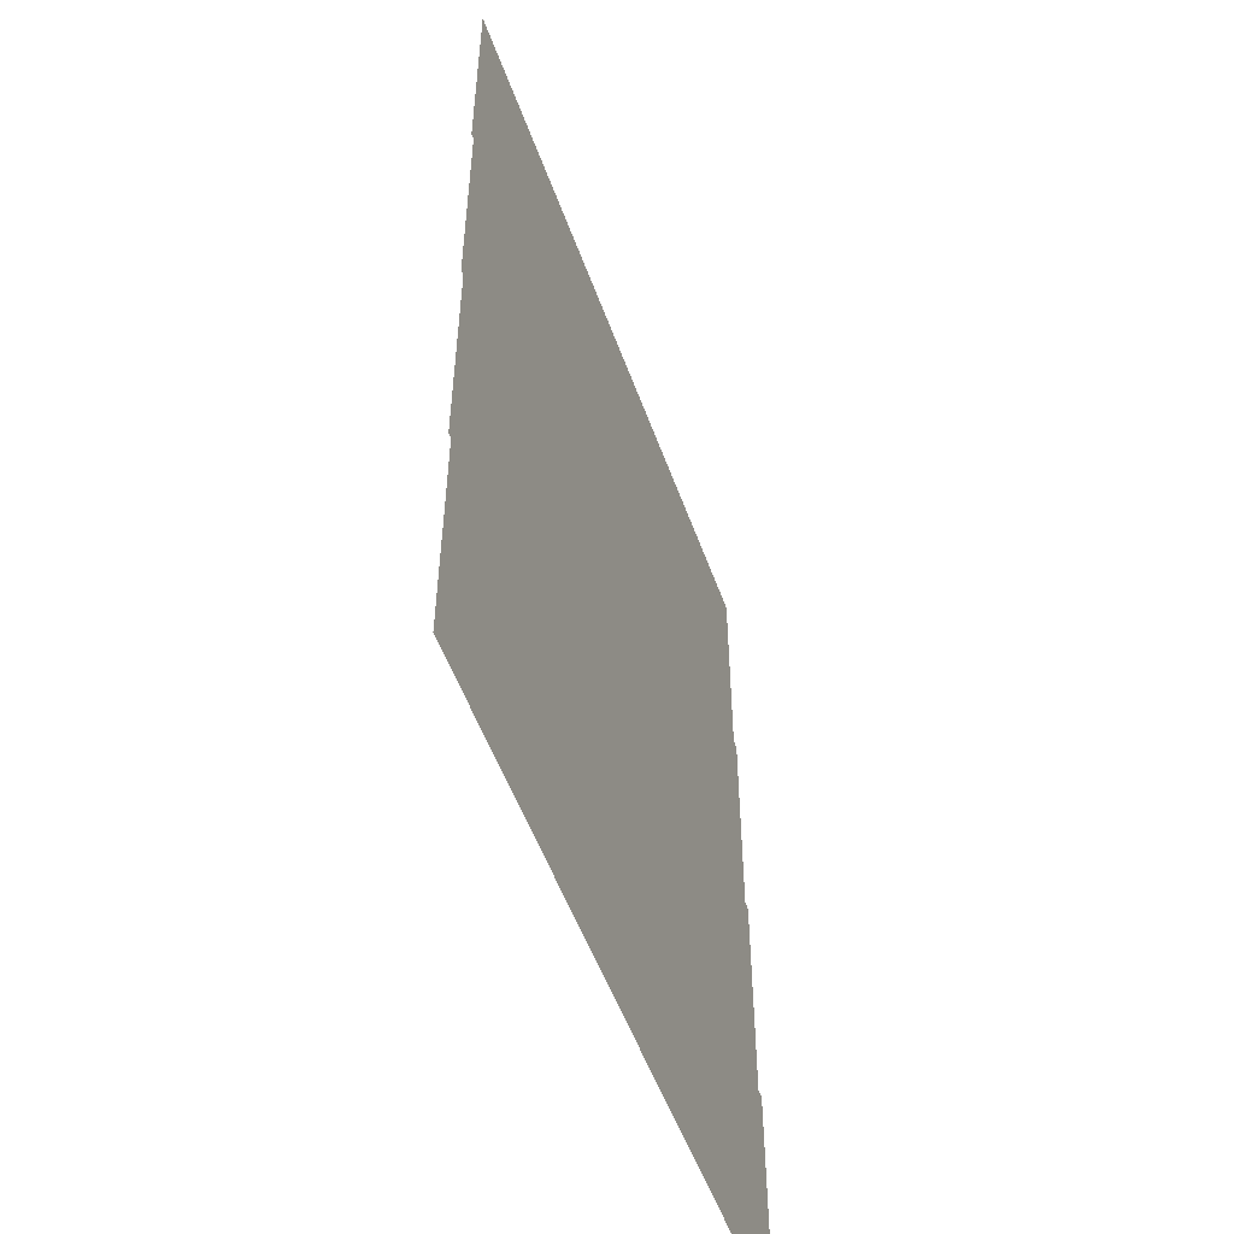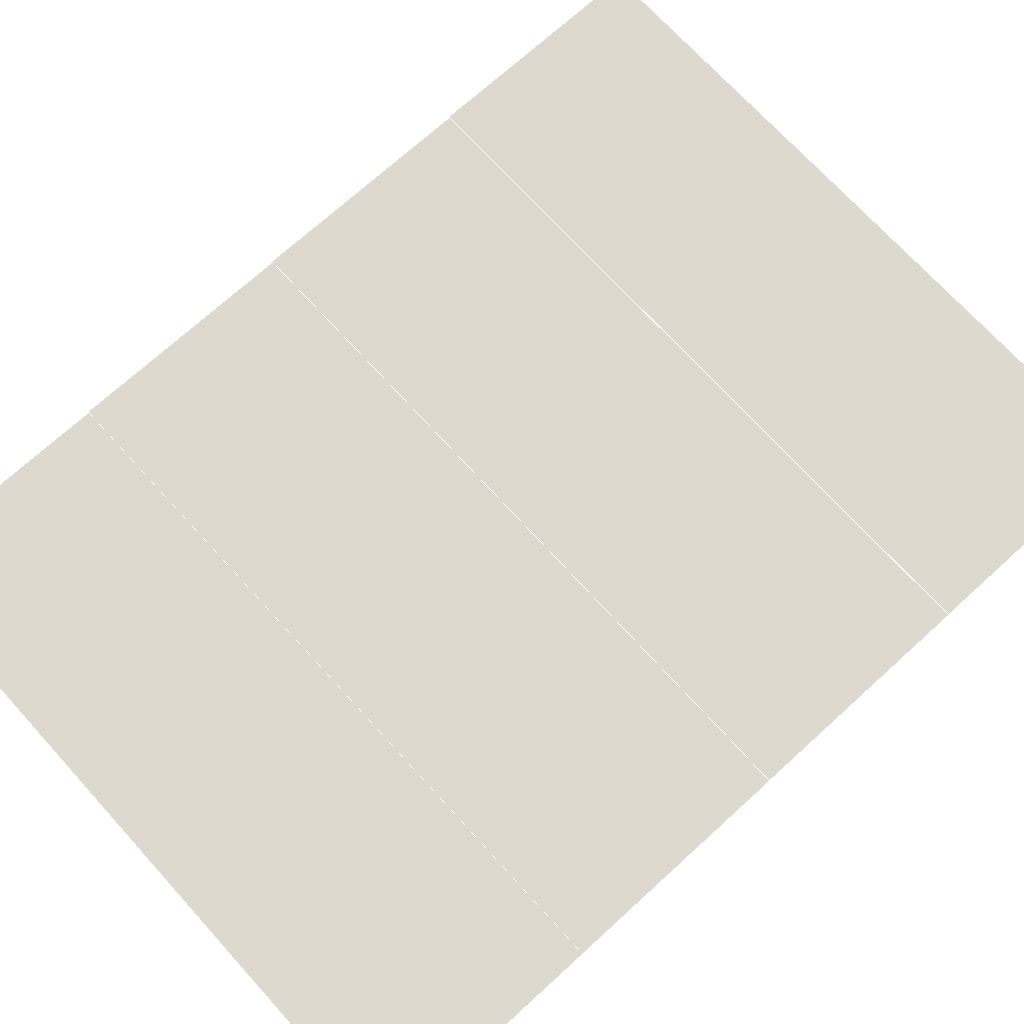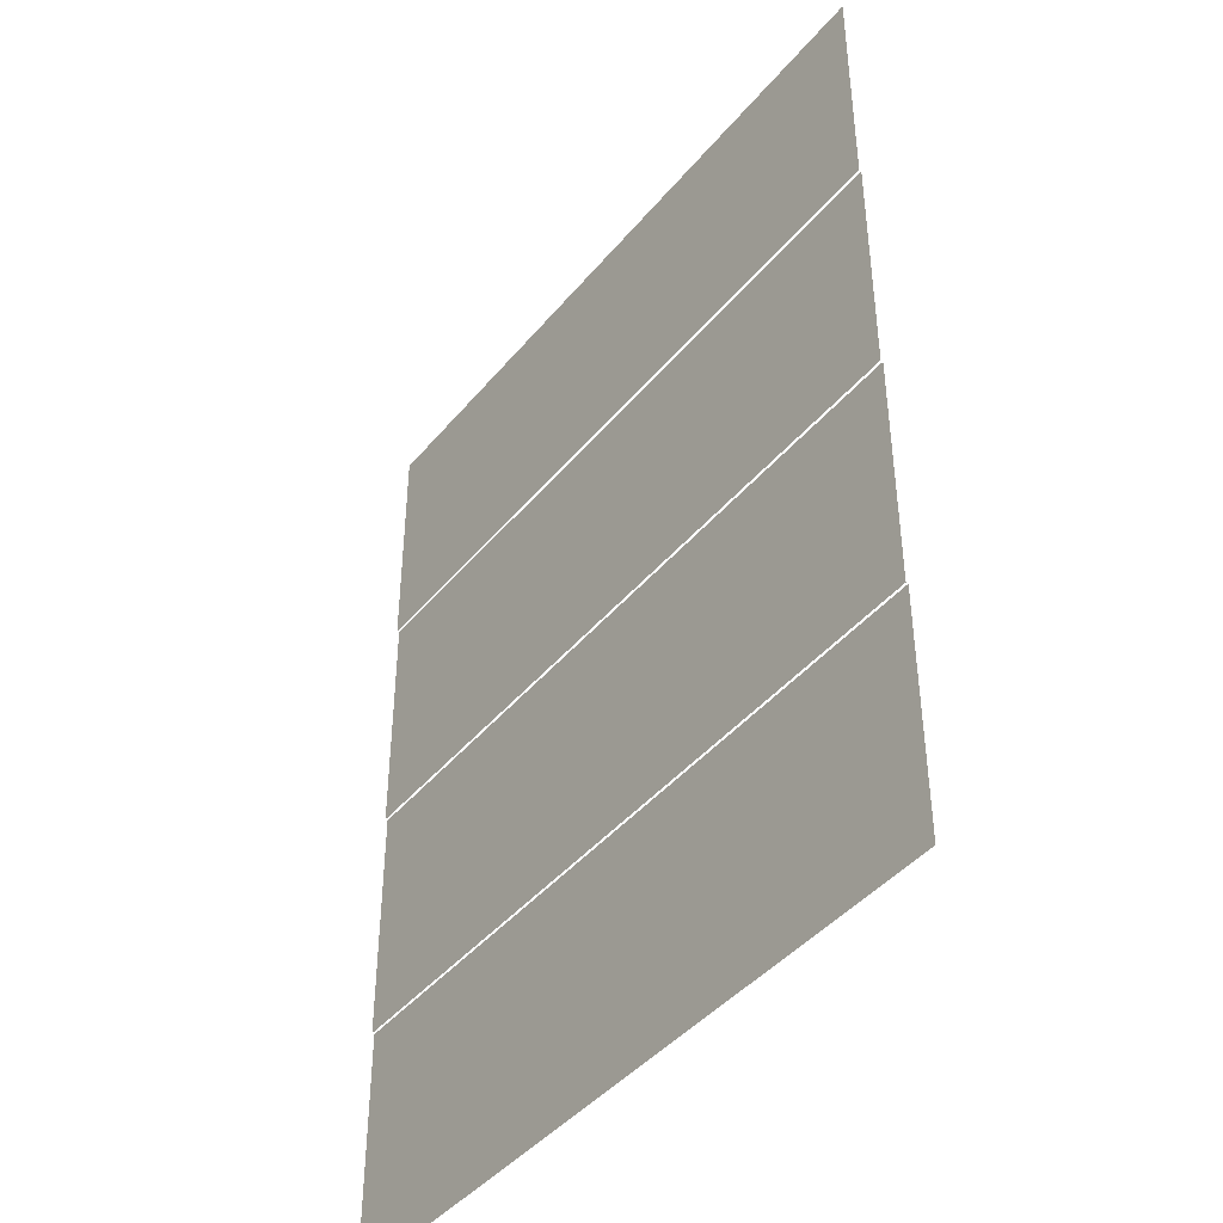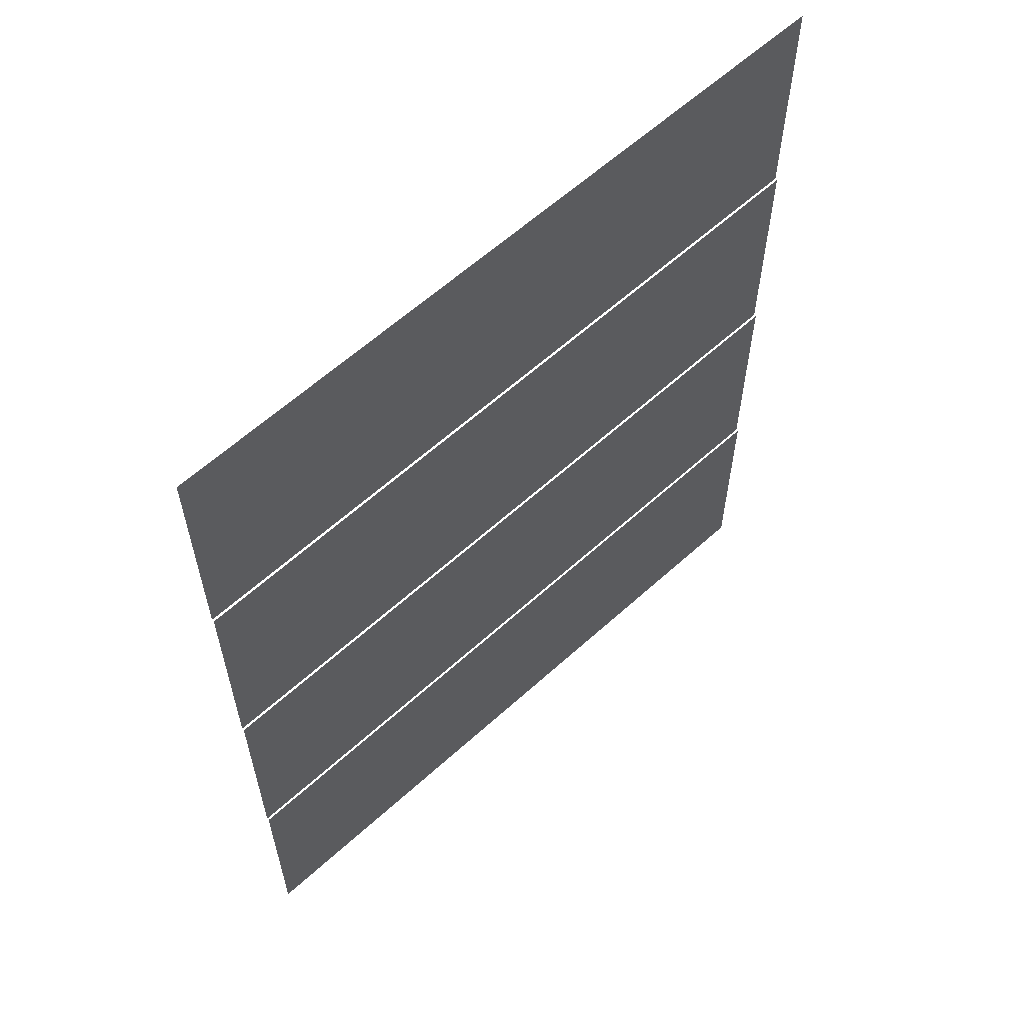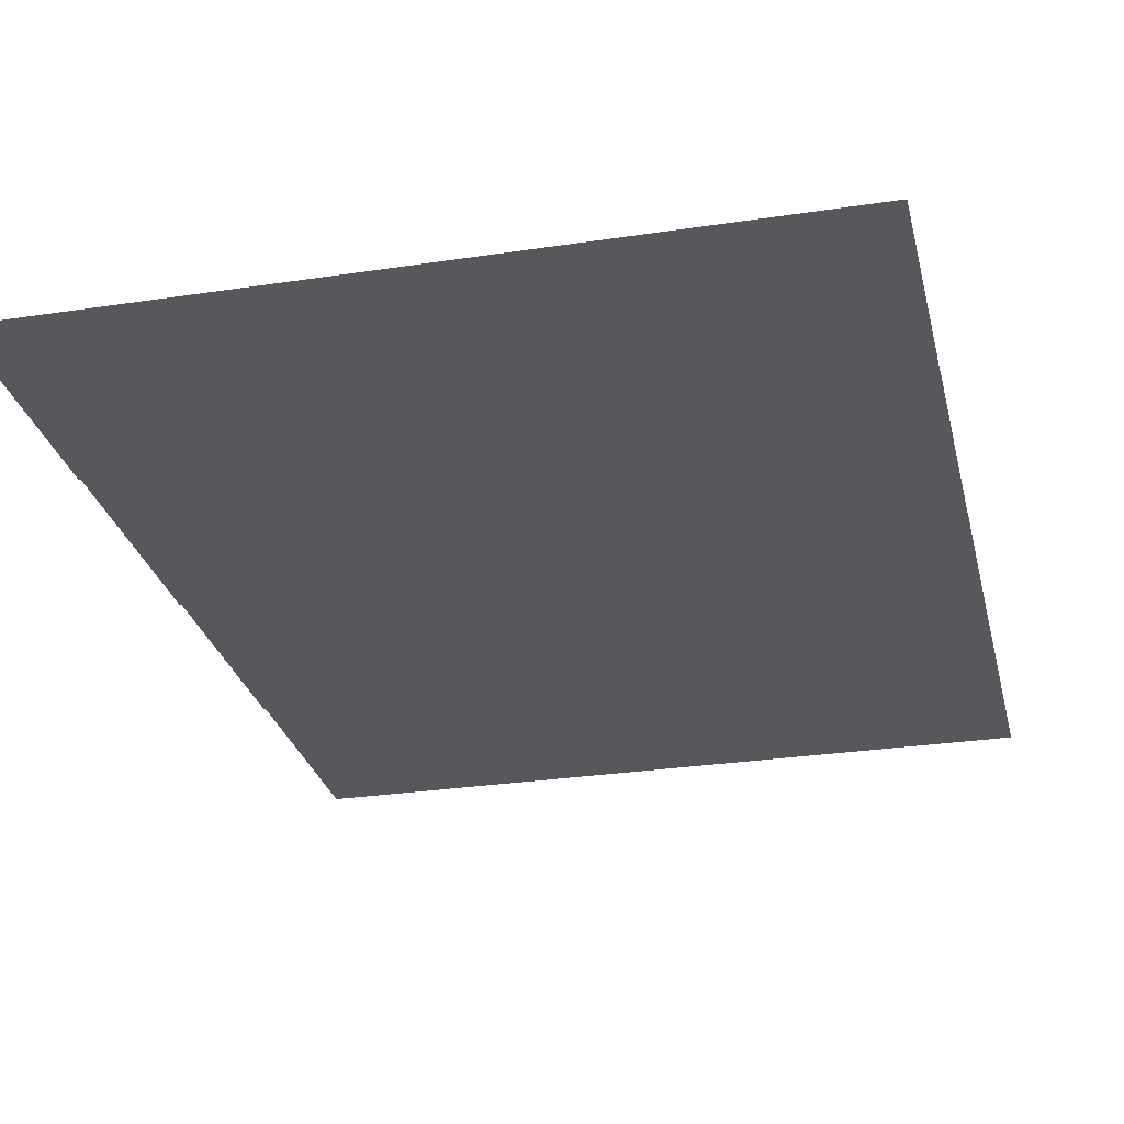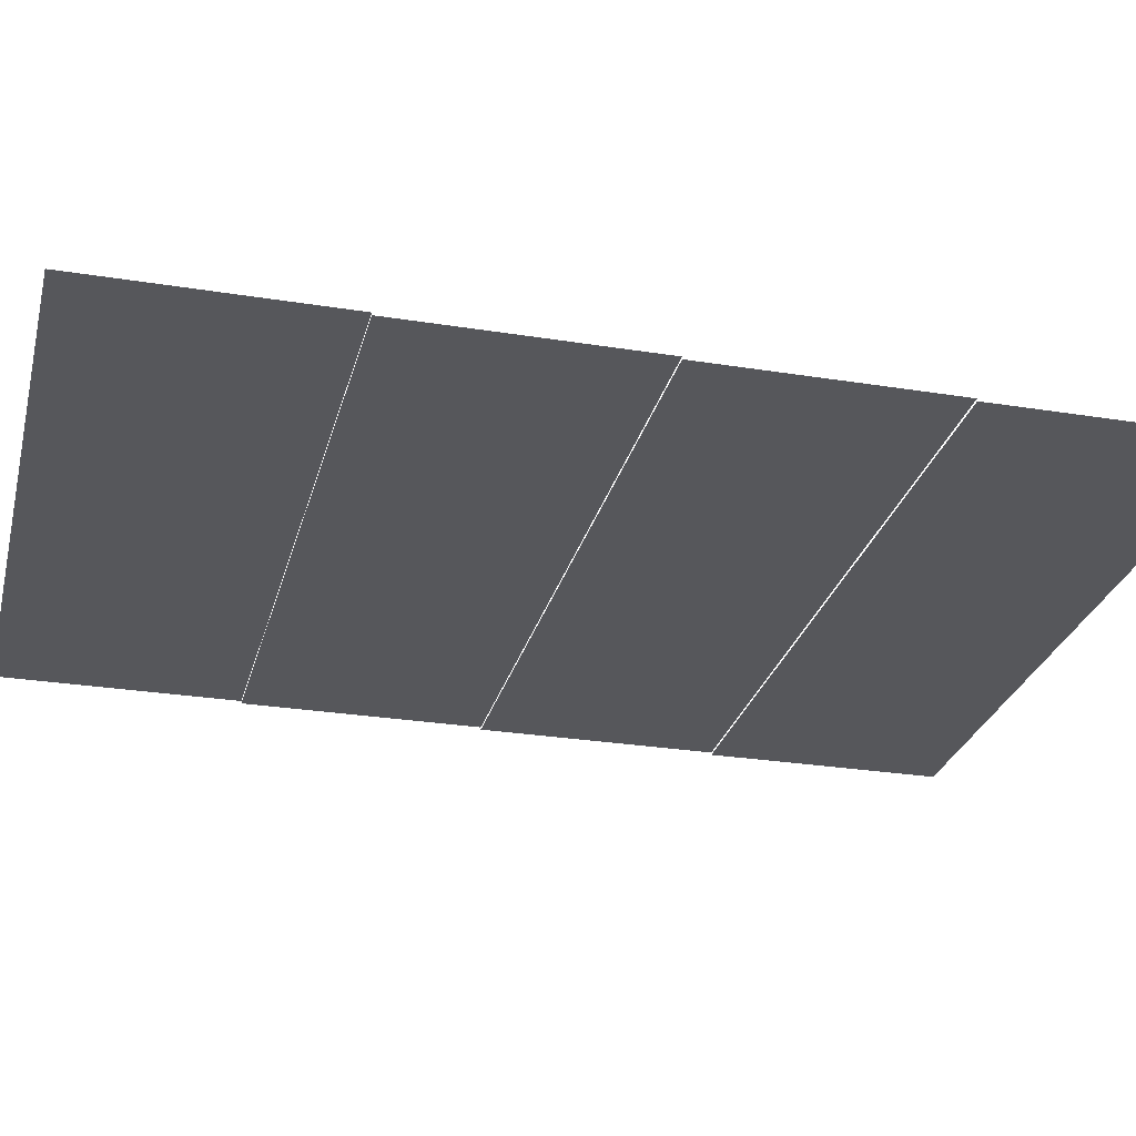
<metadata>
{"format":"obj","ext":"obj","renderer":"f3d","projection":"perspective","resolution":1024,"background":"white","views":[{"elev":-53.7,"azim":109.7,"up":"+Y"},{"elev":71.8,"azim":47.7,"up":"+Z"},{"elev":-42.9,"azim":53.7,"up":"+Y"},{"elev":61.2,"azim":137.3,"up":"+Y"},{"elev":-28.1,"azim":13.0,"up":"+Z"},{"elev":-27.3,"azim":-104.0,"up":"+Z"}]}
</metadata>
<code>
v -13 -13 -0.13
v -14 -13 -0.13
v -14 -12 -0.13
v -13 -12 -0.13
v -14 -13 -0.13
v -15 -13 -0.13
v -15 -12 -0.13
v -14 -12 -0.13
v -15 -13 -0.13
v -16 -13 -0.13
v -16 -12 -0.13
v -15 -12 -0.13
v -13 -14 -0.14
v -14 -14 -0.14
v -14 -13 -0.14
v -13 -13 -0.14
v -14 -14 -0.14
v -15 -14 -0.14
v -15 -13 -0.14
v -14 -13 -0.14
v -15 -14 -0.14
v -16 -14 -0.14
v -16 -13 -0.14
v -15 -13 -0.14
v -13 -15 -0.15
v -14 -15 -0.15
v -14 -14 -0.15
v -13 -14 -0.15
v -14 -15 -0.15
v -15 -15 -0.15
v -15 -14 -0.15
v -14 -14 -0.15
v -15 -15 -0.15
v -16 -15 -0.15
v -16 -14 -0.15
v -15 -14 -0.15
v -13 -16 -0.16
v -14 -16 -0.16
v -14 -15 -0.16
v -13 -15 -0.16
v -14 -16 -0.16
v -15 -16 -0.16
v -15 -15 -0.16
v -14 -15 -0.16
v -15 -16 -0.16
v -16 -16 -0.16
v -16 -15 -0.16
v -15 -15 -0.16
g sunrise_mesh_0018
f 1 2 3 4
f 5 6 7 8
f 9 10 11 12
f 13 14 15 16
f 17 18 19 20
f 21 22 23 24
f 25 26 27 28
f 29 30 31 32
f 33 34 35 36
f 37 38 39 40
f 41 42 43 44
f 45 46 47 48

</code>
